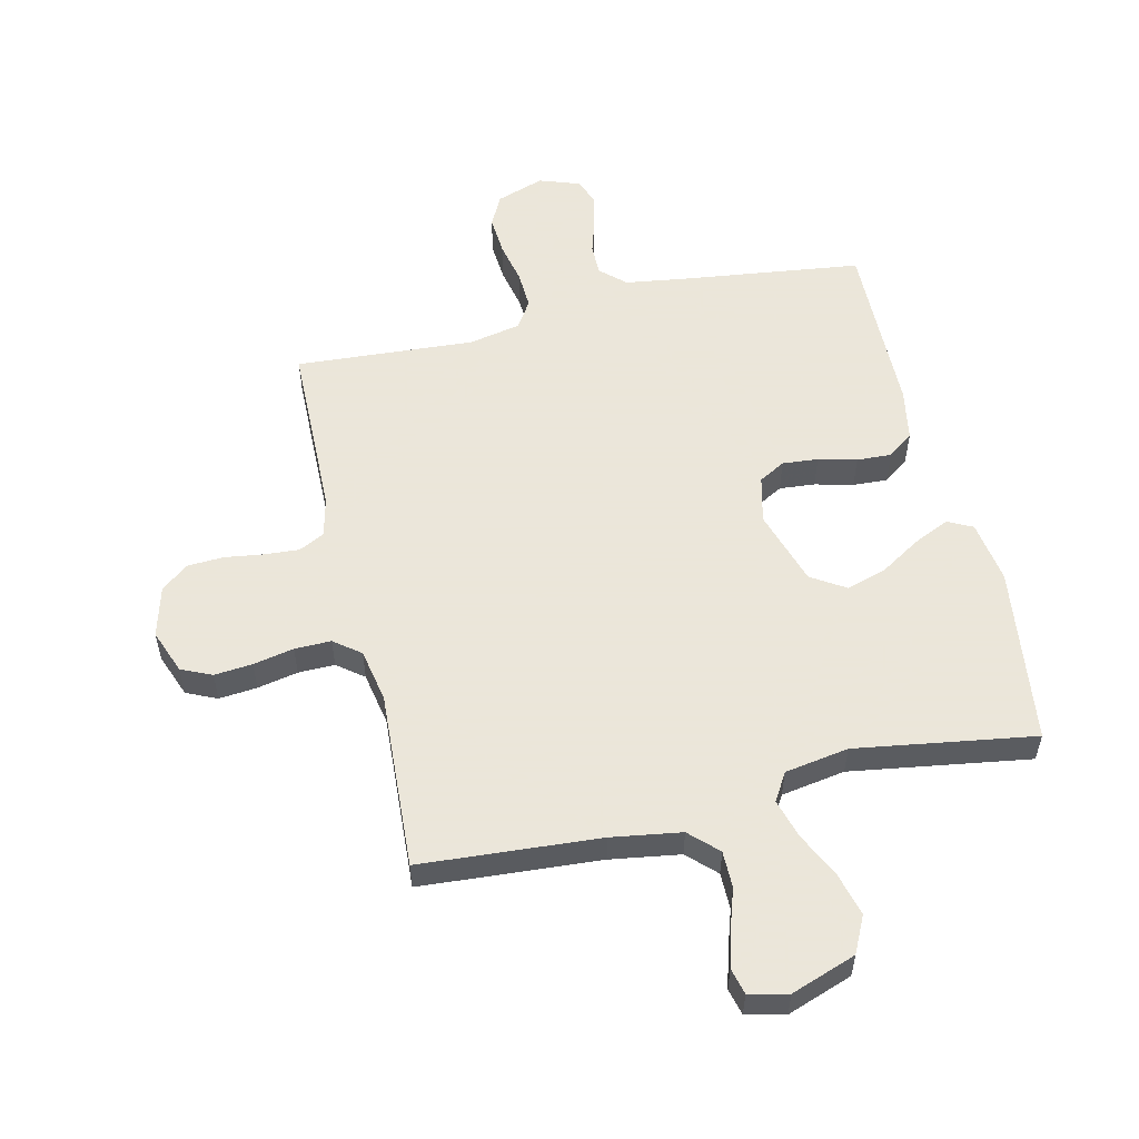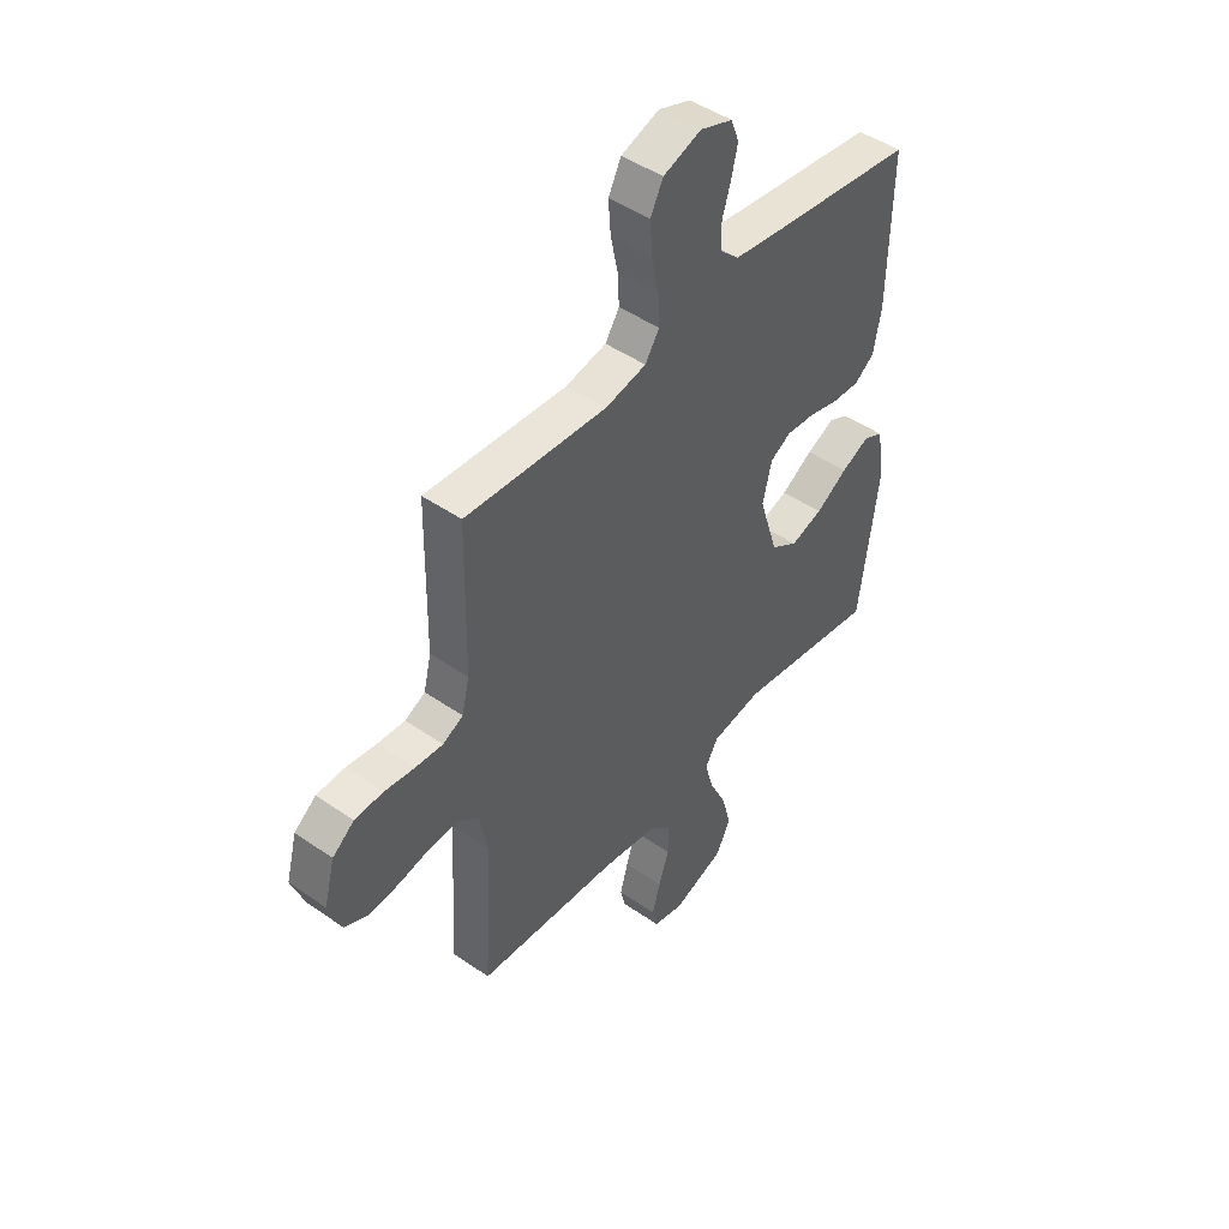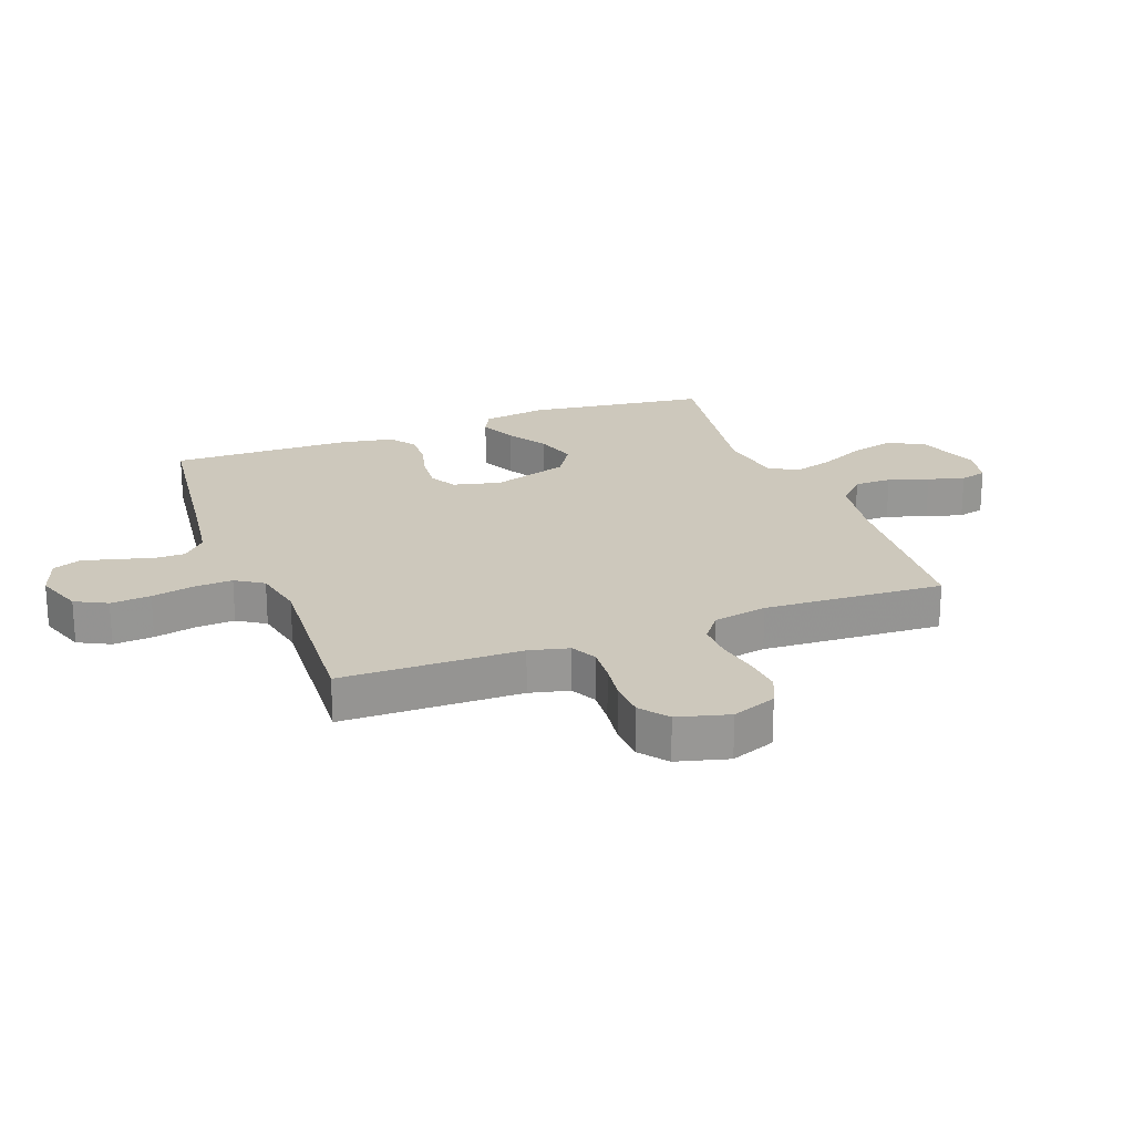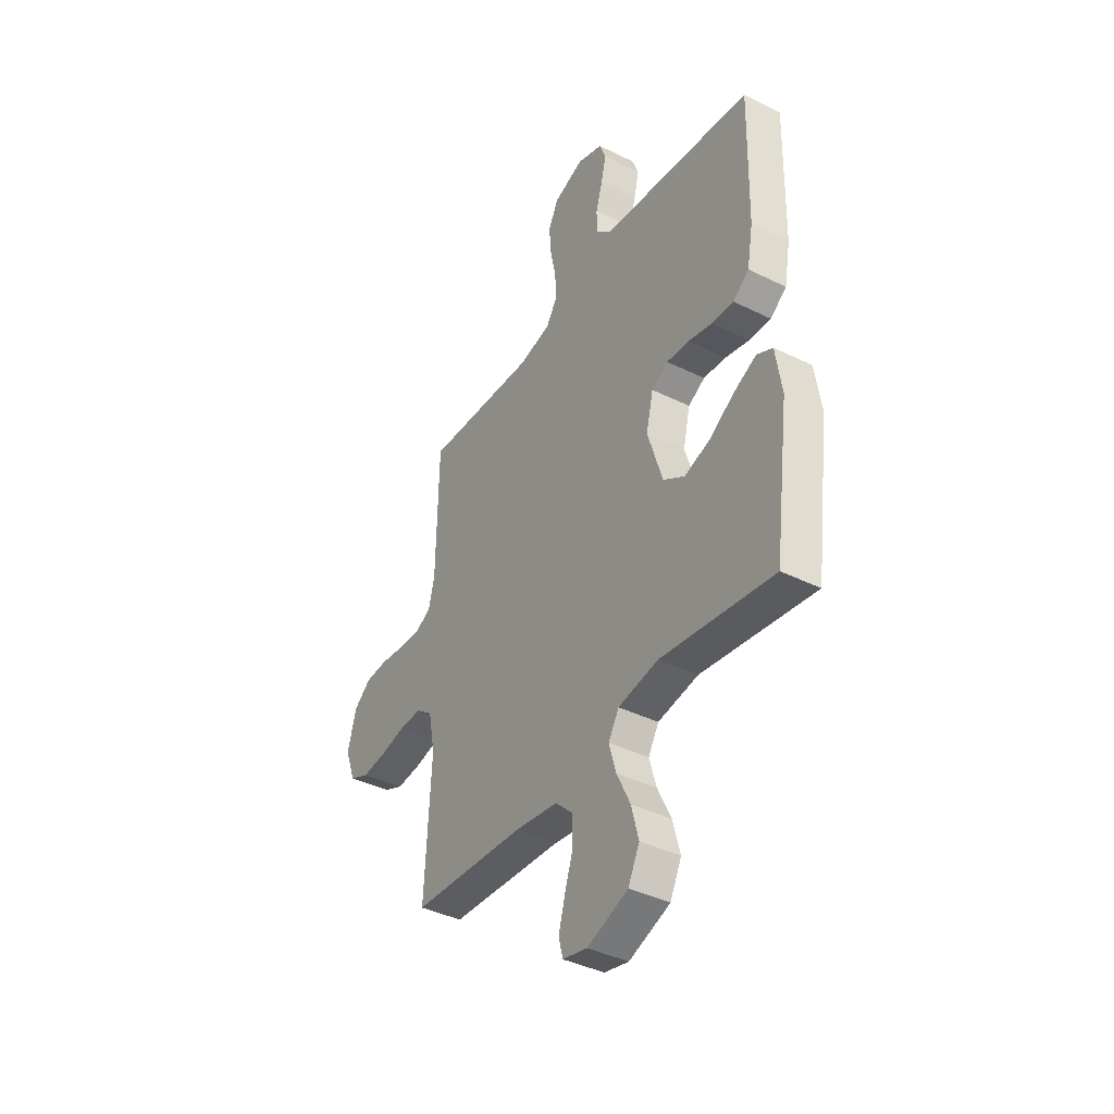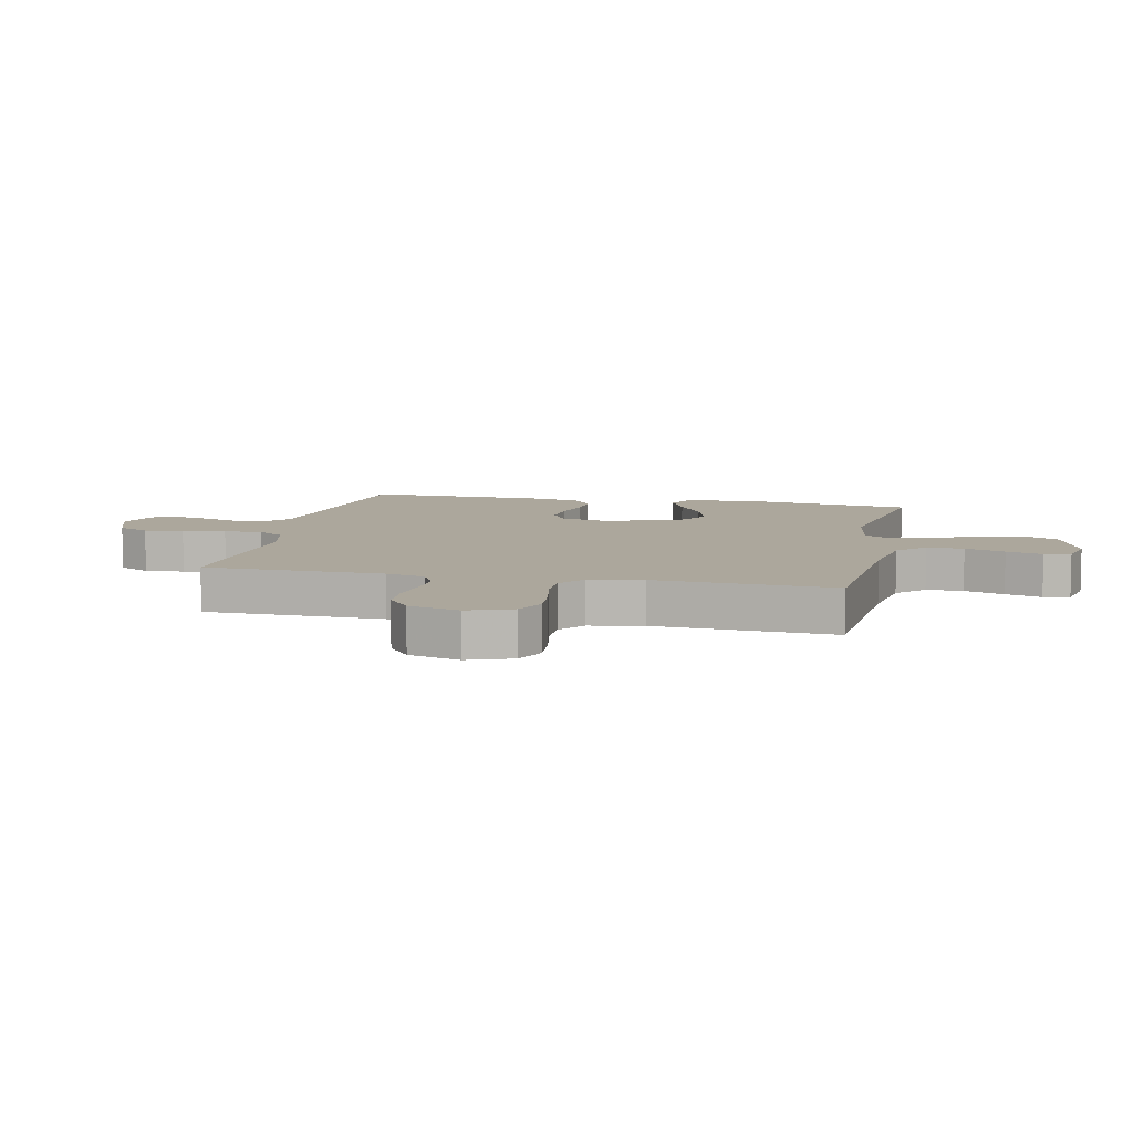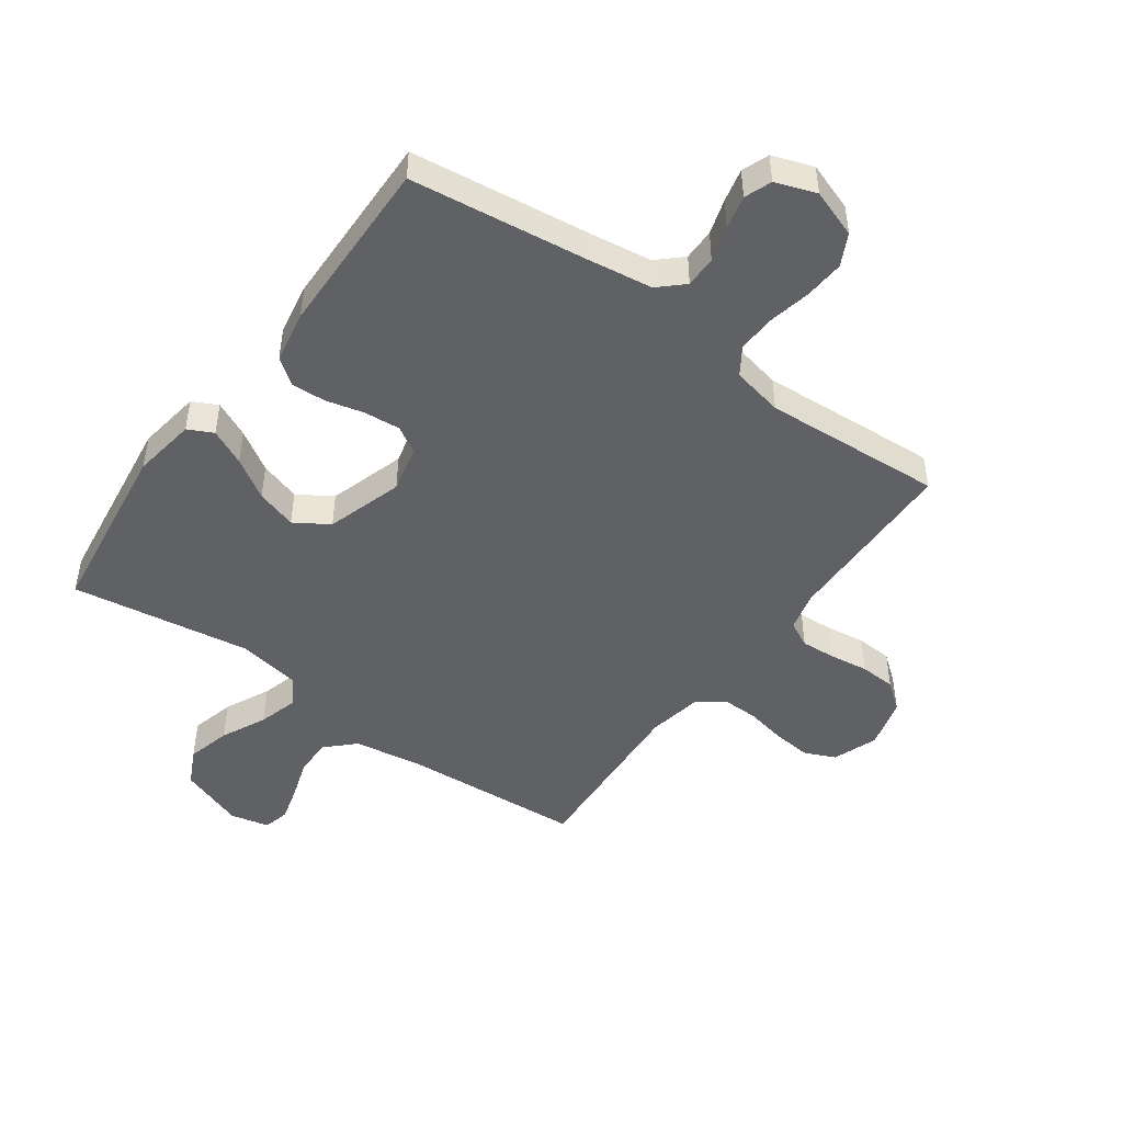
<metadata>
{"format":"obj","ext":"obj","renderer":"f3d","projection":"perspective","resolution":1024,"background":"white","views":[{"elev":55.0,"azim":166.9,"up":"+Y"},{"elev":46.6,"azim":128.4,"up":"+Z"},{"elev":22.2,"azim":69.4,"up":"+Y"},{"elev":-40.0,"azim":-121.4,"up":"+Z"},{"elev":8.3,"azim":102.2,"up":"+Y"},{"elev":-47.6,"azim":-35.8,"up":"+Y"}]}
</metadata>
<code>
v -0.5 0.07 0.5
v -0.2 0.07 0.538
v -0.095 0.07 0.553
v -0.054 0.07 0.591
v -0.054 0.07 0.644
v -0.072 0.07 0.703
v -0.085 0.07 0.759
v -0.068 0.07 0.804
v 0 0.07 0.828
v 0.08 0.07 0.8
v 0.107 0.07 0.747
v 0.102 0.07 0.68
v 0.087 0.07 0.609
v 0.084 0.07 0.545
v 0.114 0.07 0.499
v 0.2 0.07 0.481
v 0.5 0.07 0.5
v 0.505 0.07 0.2
v 0.521 0.07 0.134
v 0.564 0.07 0.112
v 0.622 0.07 0.116
v 0.687 0.07 0.125
v 0.747 0.07 0.122
v 0.793 0.07 0.086
v 0.816 0.07 0
v 0.788 0.07 -0.074
v 0.737 0.07 -0.097
v 0.673 0.07 -0.091
v 0.605 0.07 -0.077
v 0.544 0.07 -0.076
v 0.5 0.07 -0.11
v 0.483 0.07 -0.2
v 0.5 0.07 -0.5
v 0.2 0.07 -0.521
v 0.083 0.07 -0.539
v 0.037 0.07 -0.584
v 0.037 0.07 -0.646
v 0.059 0.07 -0.713
v 0.076 0.07 -0.774
v 0.065 0.07 -0.818
v 0 0.07 -0.833
v -0.109 0.07 -0.794
v -0.139 0.07 -0.733
v -0.12 0.07 -0.66
v -0.084 0.07 -0.585
v -0.065 0.07 -0.519
v -0.093 0.07 -0.472
v -0.2 0.07 -0.454
v -0.5 0.07 -0.5
v -0.54 0.07 -0.2
v -0.524 0.07 -0.094
v -0.482 0.07 -0.073
v -0.422 0.07 -0.101
v -0.355 0.07 -0.143
v -0.287 0.07 -0.164
v -0.23 0.07 -0.128
v -0.19 0.07 0
v -0.209 0.07 0.079
v -0.253 0.07 0.104
v -0.313 0.07 0.099
v -0.377 0.07 0.083
v -0.435 0.07 0.08
v -0.478 0.07 0.112
v -0.494 0.07 0.2
v -0.5 0 0.5
v -0.2 0 0.538
v -0.095 0 0.553
v -0.054 0 0.591
v -0.054 0 0.644
v -0.072 0 0.703
v -0.085 0 0.759
v -0.068 0 0.804
v 0 0 0.828
v 0.08 0 0.8
v 0.107 0 0.747
v 0.102 0 0.68
v 0.087 0 0.609
v 0.084 0 0.545
v 0.114 0 0.499
v 0.2 0 0.481
v 0.5 0 0.5
v 0.505 0 0.2
v 0.521 0 0.134
v 0.564 0 0.112
v 0.622 0 0.116
v 0.687 0 0.125
v 0.747 0 0.122
v 0.793 0 0.086
v 0.816 0 0
v 0.788 0 -0.074
v 0.737 0 -0.097
v 0.673 0 -0.091
v 0.605 0 -0.077
v 0.544 0 -0.076
v 0.5 0 -0.11
v 0.483 0 -0.2
v 0.5 0 -0.5
v 0.2 0 -0.521
v 0.083 0 -0.539
v 0.037 0 -0.584
v 0.037 0 -0.646
v 0.059 0 -0.713
v 0.076 0 -0.774
v 0.065 0 -0.818
v 0 0 -0.833
v -0.109 0 -0.794
v -0.139 0 -0.733
v -0.12 0 -0.66
v -0.084 0 -0.585
v -0.065 0 -0.519
v -0.093 0 -0.472
v -0.2 0 -0.454
v -0.5 0 -0.5
v -0.54 0 -0.2
v -0.524 0 -0.094
v -0.482 0 -0.073
v -0.422 0 -0.101
v -0.355 0 -0.143
v -0.287 0 -0.164
v -0.23 0 -0.128
v -0.19 0 0
v -0.209 0 0.079
v -0.253 0 0.104
v -0.313 0 0.099
v -0.377 0 0.083
v -0.435 0 0.08
v -0.478 0 0.112
v -0.494 0 0.2
f 63 64 1 2
f 60 61 62 63
f 59 60 63 2
f 58 59 2 3
f 57 58 3 4
f 51 52 53 54
f 51 54 55
f 48 49 50 51
f 47 48 51 55
f 42 43 44 45
f 42 45 46
f 41 42 46
f 40 41 46
f 37 38 39 40
f 37 40 46
f 36 37 46 47
f 32 33 34
f 31 32 34 35
f 26 27 28 29
f 26 29 30
f 25 26 30
f 24 25 30
f 21 22 23 24
f 20 21 24 30
f 19 20 30 31
f 16 17 18
f 15 16 18 19
f 10 11 12 13
f 10 13 14
f 9 10 14
f 8 9 14
f 5 6 7 8
f 5 8 14
f 4 5 14 15
f 36 47 55 56
f 36 56 57
f 31 35 36 57
f 19 31 57
f 4 15 19 57
f 66 65 128 127
f 127 126 125 124
f 66 127 124 123
f 67 66 123 122
f 68 67 122 121
f 118 117 116 115
f 119 118 115
f 115 114 113 112
f 119 115 112 111
f 109 108 107 106
f 110 109 106
f 110 106 105
f 110 105 104
f 104 103 102 101
f 110 104 101
f 111 110 101 100
f 98 97 96
f 99 98 96 95
f 93 92 91 90
f 94 93 90
f 94 90 89
f 94 89 88
f 88 87 86 85
f 94 88 85 84
f 95 94 84 83
f 82 81 80
f 83 82 80 79
f 77 76 75 74
f 78 77 74
f 78 74 73
f 78 73 72
f 72 71 70 69
f 78 72 69
f 79 78 69 68
f 120 119 111 100
f 121 120 100
f 121 100 99 95
f 121 95 83
f 121 83 79 68
f 1 65 66 2
f 2 66 67 3
f 3 67 68 4
f 4 68 69 5
f 5 69 70 6
f 6 70 71 7
f 7 71 72 8
f 8 72 73 9
f 9 73 74 10
f 10 74 75 11
f 11 75 76 12
f 12 76 77 13
f 13 77 78 14
f 14 78 79 15
f 15 79 80 16
f 16 80 81 17
f 17 81 82 18
f 18 82 83 19
f 19 83 84 20
f 20 84 85 21
f 21 85 86 22
f 22 86 87 23
f 23 87 88 24
f 24 88 89 25
f 25 89 90 26
f 26 90 91 27
f 27 91 92 28
f 28 92 93 29
f 29 93 94 30
f 30 94 95 31
f 31 95 96 32
f 32 96 97 33
f 33 97 98 34
f 34 98 99 35
f 35 99 100 36
f 36 100 101 37
f 37 101 102 38
f 38 102 103 39
f 39 103 104 40
f 40 104 105 41
f 41 105 106 42
f 42 106 107 43
f 43 107 108 44
f 44 108 109 45
f 45 109 110 46
f 46 110 111 47
f 47 111 112 48
f 48 112 113 49
f 49 113 114 50
f 50 114 115 51
f 51 115 116 52
f 52 116 117 53
f 53 117 118 54
f 54 118 119 55
f 55 119 120 56
f 56 120 121 57
f 57 121 122 58
f 58 122 123 59
f 59 123 124 60
f 60 124 125 61
f 61 125 126 62
f 62 126 127 63
f 63 127 128 64
f 64 128 65 1

</code>
